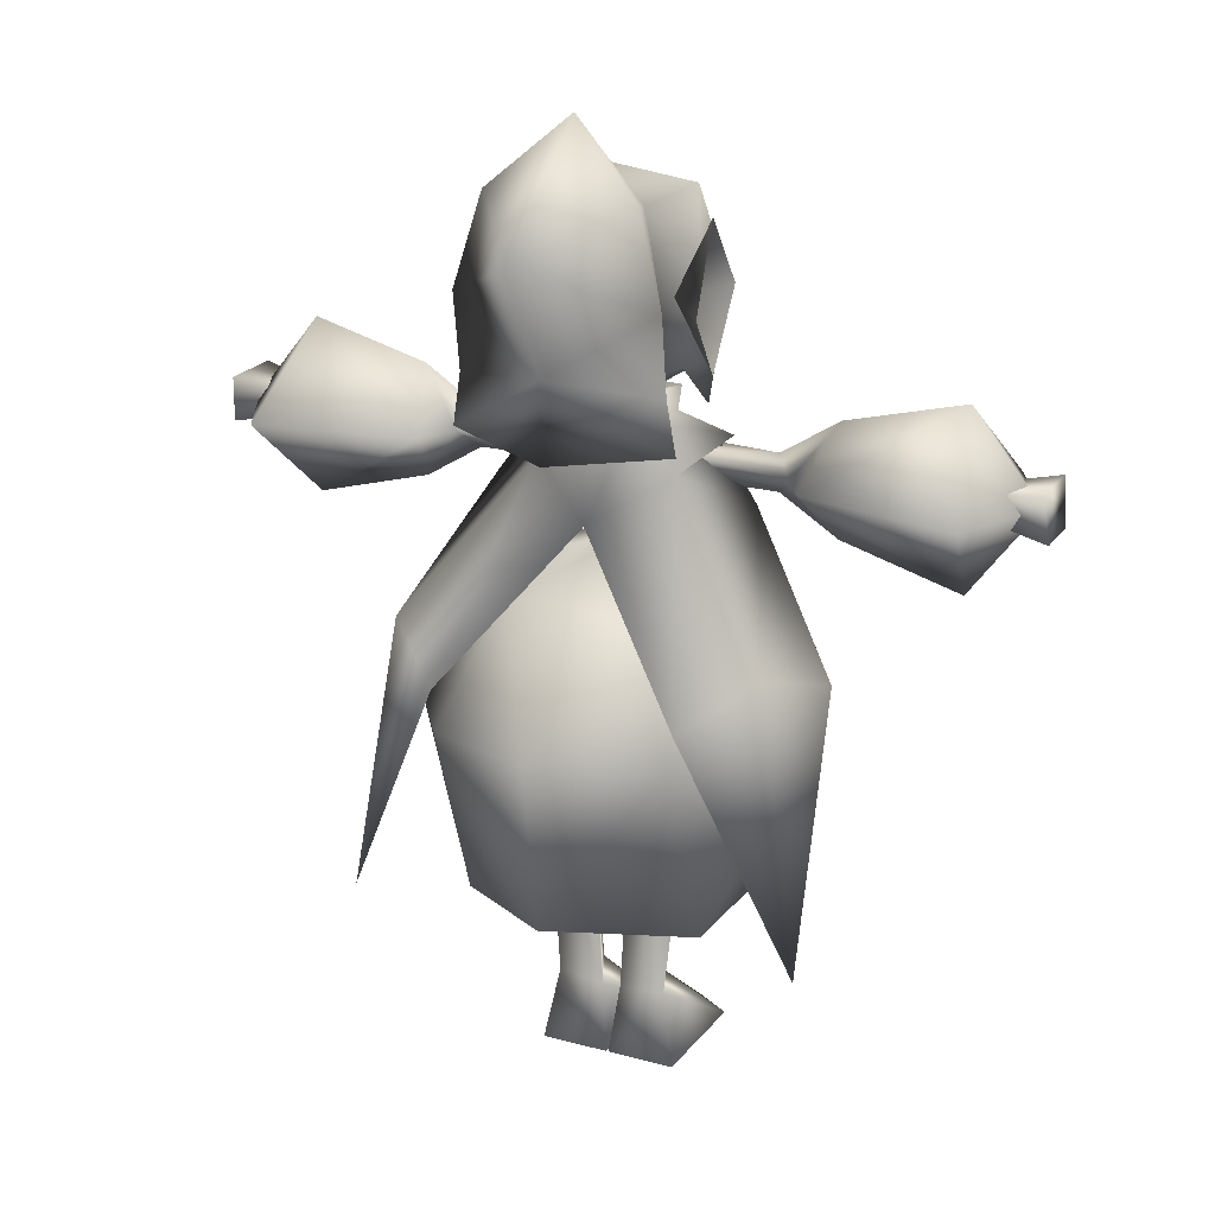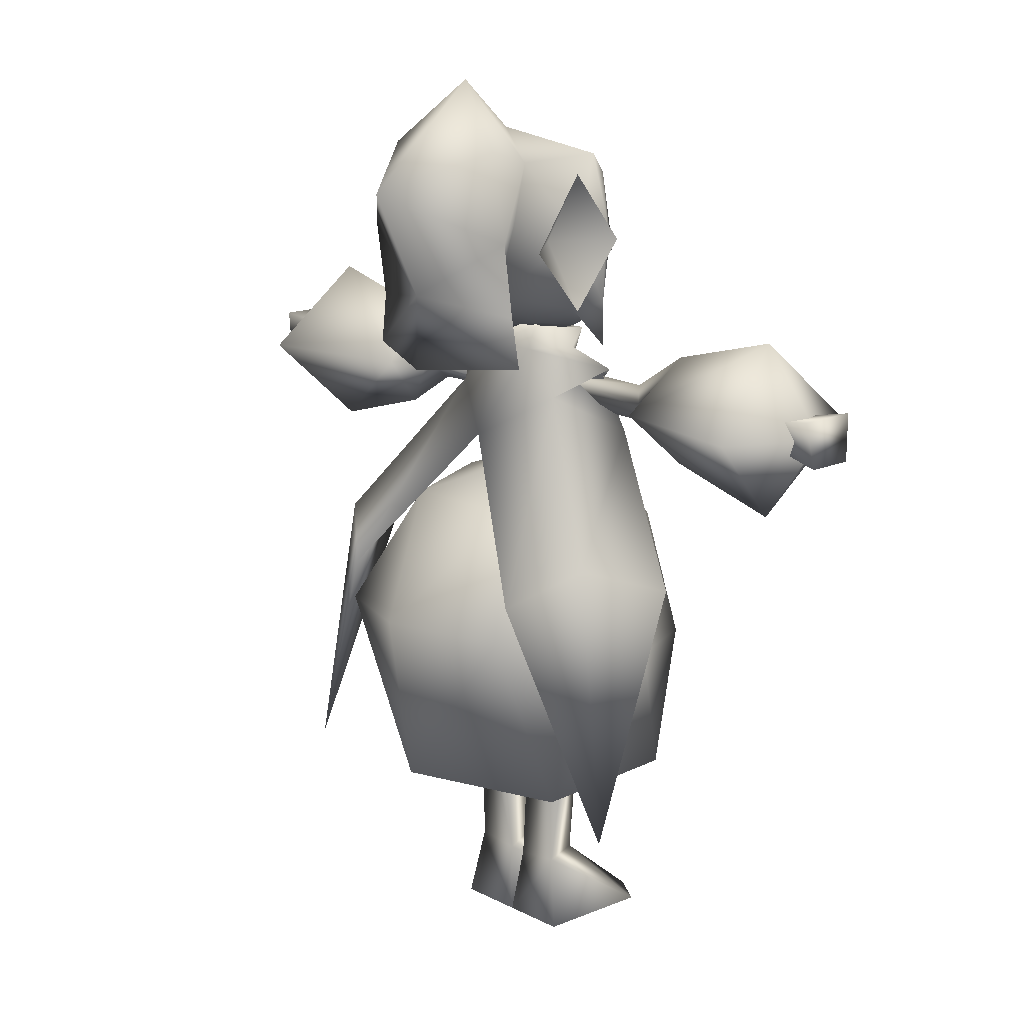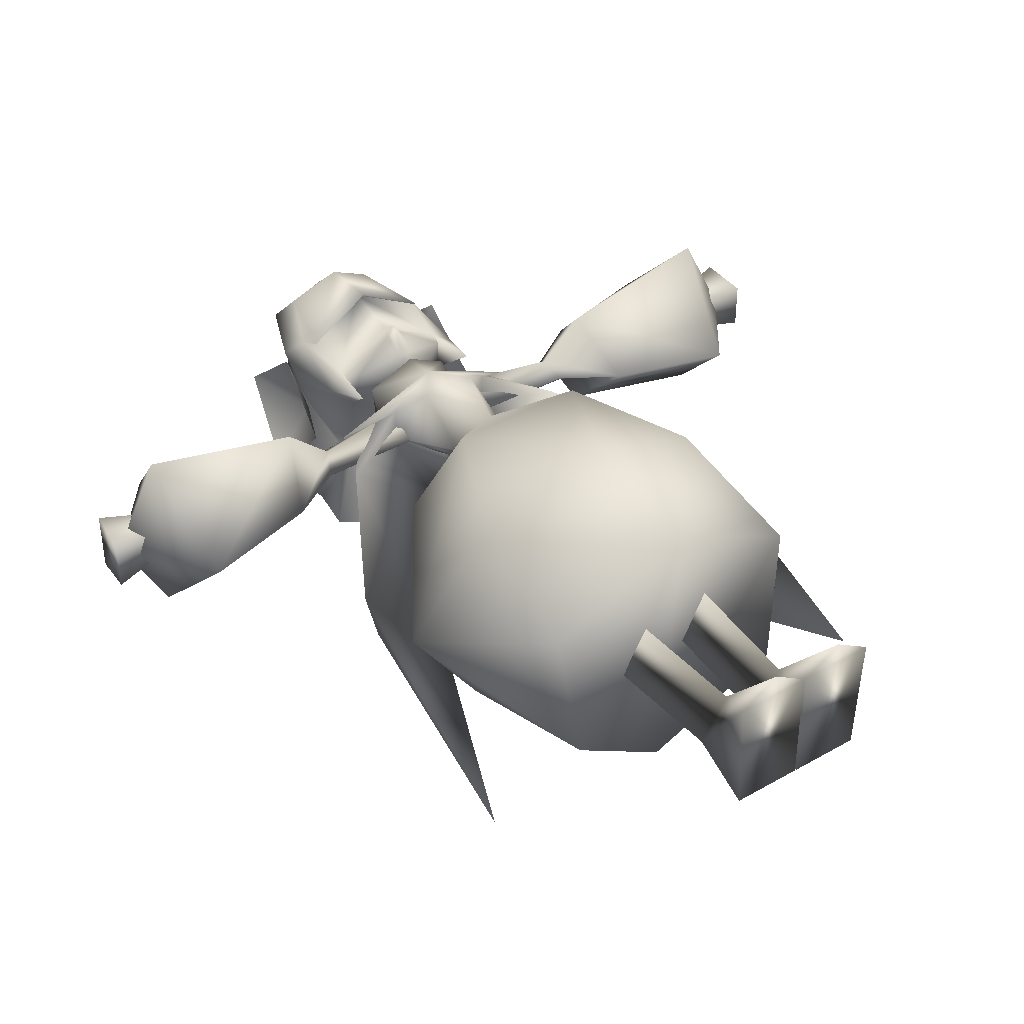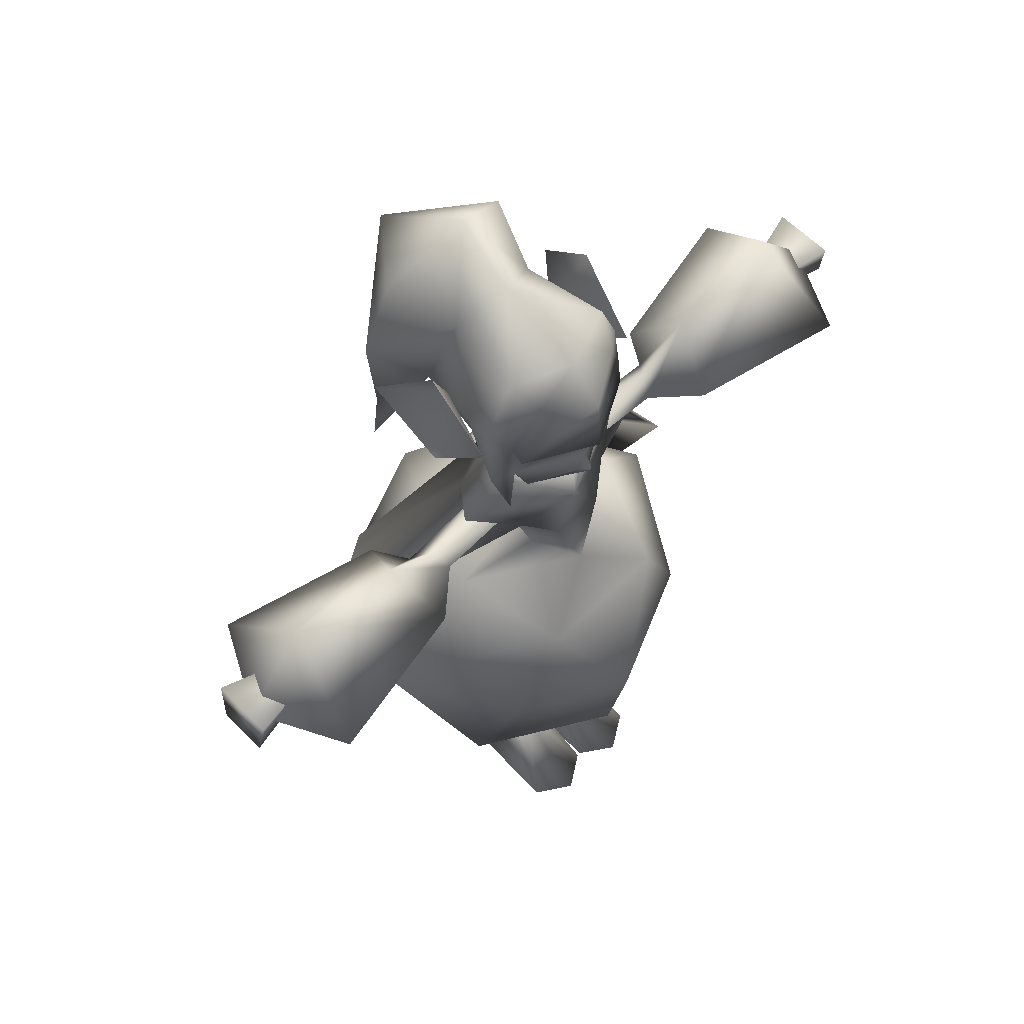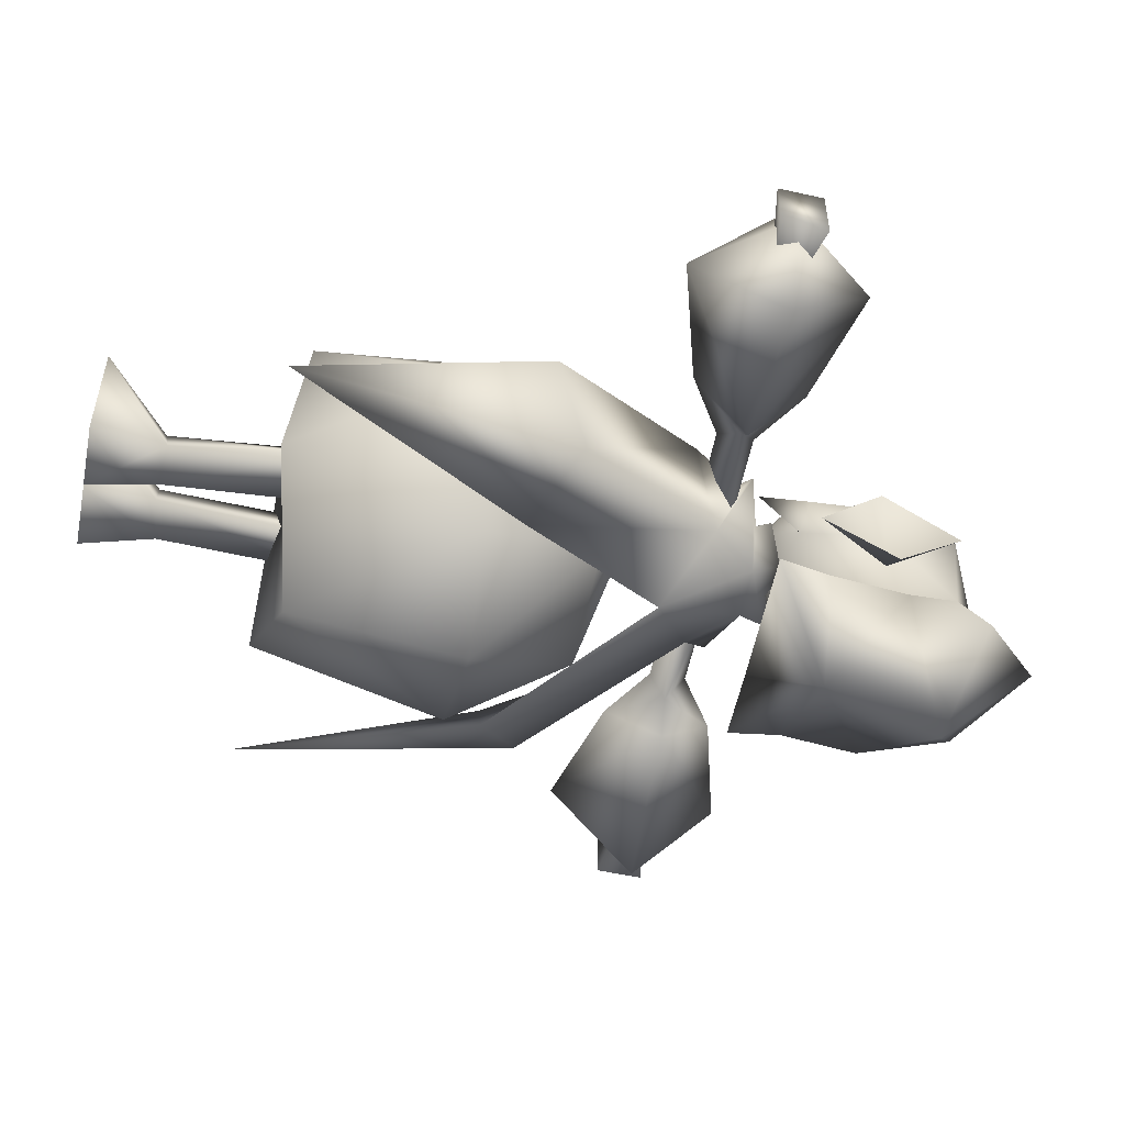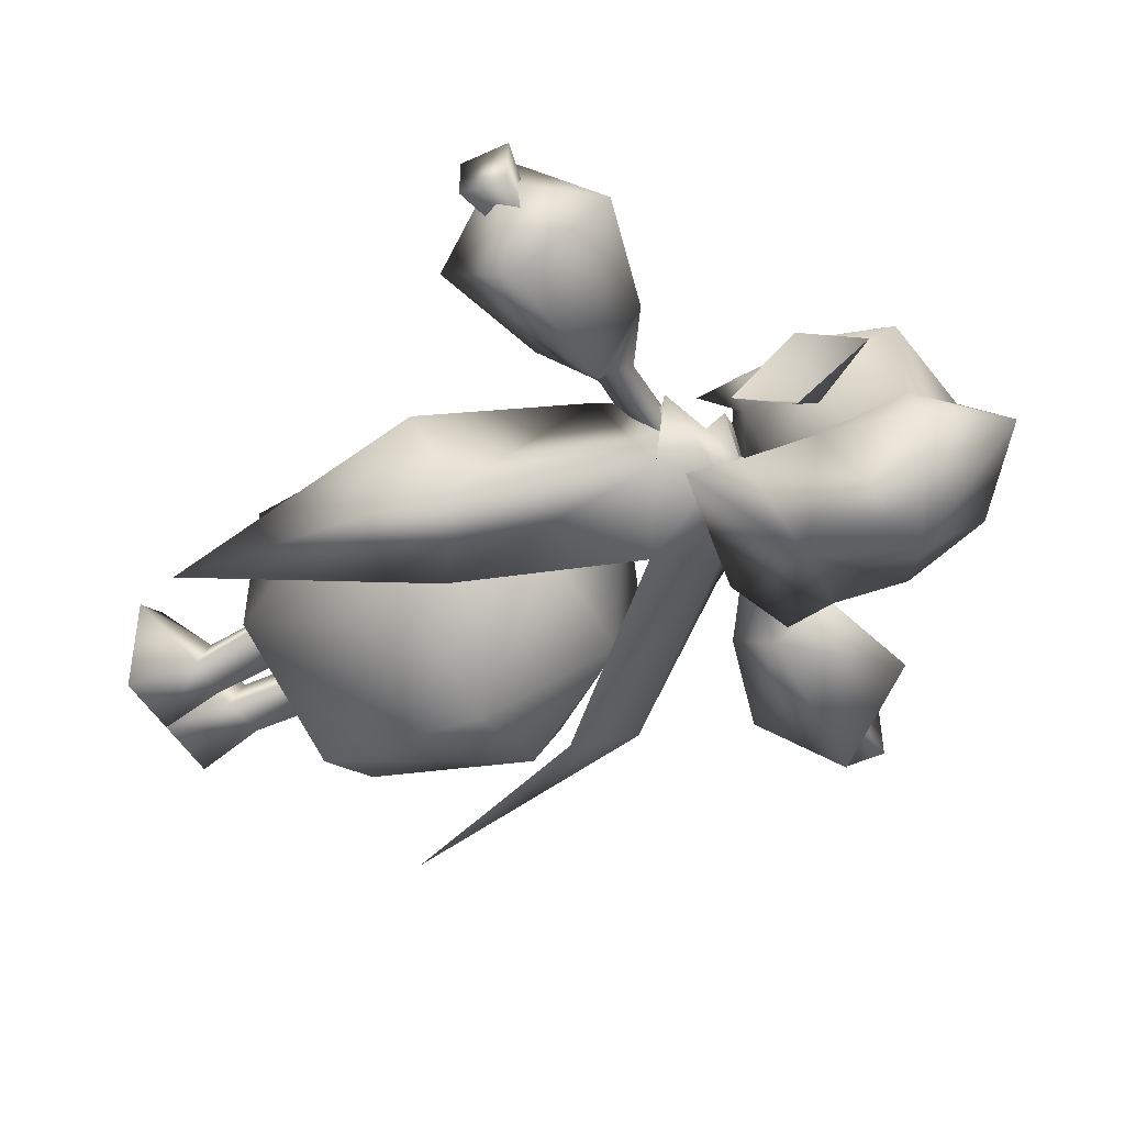
<metadata>
{"format":"obj","ext":"obj","renderer":"f3d","projection":"perspective","resolution":1024,"background":"white","views":[{"elev":21.6,"azim":-154.5,"up":"+Y"},{"elev":15.2,"azim":-132.9,"up":"+Y"},{"elev":39.7,"azim":-35.1,"up":"+Z"},{"elev":60.9,"azim":-44.3,"up":"+Y"},{"elev":-54.2,"azim":78.8,"up":"+Z"},{"elev":-49.4,"azim":118.8,"up":"+Z"}]}
</metadata>
<code>
o Rubia_Natwick
v 0 0.3391 0.06266
v 0.04654 0.3744 -0.0804
v 0.05878 0.3568 0.03328
v 0.1248 0.4116 -0.03728
v 0.1117 0.3901 0.0529
v 0.134 0.4453 0.0368
v 0.01762 0.4136 0.1117
v 0.01762 0.3587 0.0862
v 0 0.4195 0.1332
v 0 0.4512 0.1093
v -0.01768 0.4136 0.1117
v -0.1341 0.4453 0.0368
v -0.1117 0.3901 0.0529
v -0.1248 0.4116 -0.03728
v 0.3601 0.2225 -0.06
v 0.1296 0.2542 -0.06002
v 0.3245 0.2619 -0.02
v 0.1296 0.2543 0.02
v 0.3101 0.2217 0.015
v 0.06998 0.184 -0.02
v 0.3256 0.182 -0.02004
v 0.4512 0.1035 -0.01954
v 0.405 0.2226 -0.135
v 0.707 0.03112 -0.0192
v 0.75 0.2257 -0.2149
v 0.85 0.2275 -0.02002
v 0.7032 0.411 -0.02074
v 0.75 0.2273 0.175
v 0.405 0.2236 0.09998
v 0.4649 -0.181 -0.06998
v 0.3949 -0.111 -0.265
v 0.2799 0.149 -0.02
v 0.15 0.219 -0.12
v 0.195 0.269 -0.01
v 0.05996 0.314 -0.07002
v 0 0.4371 -0.06082
v 0 0.304 0.02
v -0.06 0.314 -0.07002
v -0.06 0.174 0.09998
v 0 0.003981 0.118
v 0.05996 0.174 0.09998
v 0.06998 0.04398 0.025
v 0.12 0.224 -0.03002
v 0 0.04196 -0.052
v 0 0.219 -0.09502
v -0.12 0.224 -0.03002
v 0.4488 0.3435 -0.02048
v 0 0.264 0.08998
v 0.125 0.219 0.05002
v 0.23 0.284 -0.01998
v -0.23 0.284 -0.01998
v -0.11 0.319 -0.02
v -0.1 0.359 0.01998
v 0 0.933 -0.2489
v 0.1583 0.7903 -0.3121
v 0 0.7021 -0.5081
v 0.2141 0.5975 -0.3302
v 0 0.4679 -0.3978
v 0.2141 0.4341 -0.3076
v 0.2327 0.3219 -0.3042
v 0.3 -0.671 0.07998
v 0 -0.696 0.24
v 0 -0.651 -0.43
v -0.26 -0.706 -0.225
v 0.1713 0.5862 -0.06536
v 0.1769 0.4258 0.00936
v 0.1862 0.6217 0.00936
v 0.1564 0.5806 0.05252
v 0.1024 0.7119 0.07996
v 0.146 0.536 0.06994
v 0 0.6825 0.1426
v 0 0.544 0.152
v -0.146 0.536 0.06994
v 0.23 -0.016 -0.02998
v 0.435 -0.326 -0.105
v 0.15 -0.03102 -0.26
v 0.245 -0.286 -0.39
v 0 -0.271 -0.49
v -0.01768 0.3587 0.0862
v 0 0.396 0.1215
v 0.09996 0.359 0.01998
v 0 0.319 -0.03
v 0 0.342 0.07996
v 0.07998 0.374 -0.11
v -0.08002 0.374 -0.11
v 0 0.5806 0.1309
v -0.05884 0.3568 0.03328
v -0.04658 0.3744 -0.0804
v 0.49 -0.716 -0.3
v 0.2599 -0.2061 -0.37
v 0 0.124 -0.215
v -0.15 -0.03102 -0.26
v -0.245 -0.286 -0.39
v 0.1501 -1.096 -0.1101
v 0.12 -0.9361 -0.09004
v 0.1601 -1.096 0.1499
v 0.07004 -0.9461 0.01994
v 0.1489 0.3199 0.0388
v 0 0.3767 -0.216
v -0.108 0.465 -0.2552
v -0.1713 0.5862 -0.06536
v 0.0021 -1.096 -0.1101
v 0.0041 -1.096 0.1499
v 0.08006 -1.096 0.1999
v 0 0.8212 -0.1274
v -0.1024 0.7511 -0.1651
v -0.1304 0.7609 0.02112
v -0.07002 0.04398 0.025
v 0.08998 -0.626 0.02996
v 0.04 -0.6261 -0.09006
v 0.02004 -0.9461 -0.09008
v 0.26 -0.706 -0.225
v 0.15 -0.6061 -0.07004
v 0.1303 0.7609 0.02112
v 0 0.7609 0.07014
v 0.1024 0.7511 -0.1651
v 0.12 0.274 -0.02
v 0.15 -0.106 0.195
v 0.27 -0.371 0.175
v 0.05996 0.319 -0.115
v 0.11 0.319 -0.02
v -0.06 0.319 -0.115
v 0.108 0.465 -0.2552
v 0.1124 0.62 -0.2062
v 0 0.3001 -0.3978
v -0.2328 0.3219 -0.3042
v -0.2142 0.4341 -0.3076
v 0 0.3587 -0.09996
v -0.125 0.219 0.05002
v -0.1296 0.2542 -0.06002
v -0.3601 0.2224 -0.06006
v -0.3245 0.2619 -0.02006
v -0.449 0.3434 -0.0203
v -0.3101 0.2218 0.01494
v -0.2142 0.5975 -0.3302
v -0.1296 0.2543 0.02
v -0.4051 0.2228 -0.135
v -0.4512 0.1035 -0.01978
v -0.7068 0.0308 -0.01962
v -0.4051 0.2233 0.09996
v -0.75 0.2266 0.1749
v -0.7034 0.4108 -0.02048
v -0.85 0.2271 -0.02006
v -0.1583 0.7903 -0.3121
v -0.1024 0.7119 0.07996
v -0.3256 0.182 -0.02006
v -0.07002 0.184 -0.02
v -0.1564 0.5806 0.05252
v -0.75 0.2258 -0.2151
v -0.23 -0.016 -0.02998
v -0.435 -0.326 -0.105
v -0.15 -1.096 -0.11
v -0.1599 -1.096 0.15
v -0.12 -0.9361 -0.08998
v -0.07 -0.9461 0.02
v -0.15 -0.6061 -0.06996
v -0.09 -0.6261 0.03002
v -0.15 -0.106 0.195
v -0.27 -0.371 0.175
v -4e-05 -0.416 0.29
v -0.1769 0.4258 0.00936
v -0.149 0.3199 0.0388
v -0.07998 -1.096 0.2
v -0.00398 -1.096 0.15
v -0.00208 -1.096 -0.11
v -0.04006 -0.626 -0.09
v -0.02 -0.946 -0.09
v -0.15 0.219 -0.12
v -0.12 0.274 -0.02
v -0.3 -0.671 0.07998
v -0.1125 0.62 -0.2062
v -0.1862 0.6217 0.00936
v -0.2799 0.149 -0.02
v -0.2599 -0.2061 -0.37
v -0.4649 -0.181 -0.06998
v -0.49 -0.716 -0.3
v 0.8805 0.1776 -0.07476
v 0.8695 0.2774 -0.0902
v 0.8805 0.178 0.0302
v 0.8695 0.278 0.04478
v -0.8696 0.2771 -0.09018
v -0.8805 0.1772 -0.07496
v -0.8696 0.2774 0.04482
v -0.8805 0.1774 0.03002
v -0.395 -0.111 -0.265
v 0.1489 0.5845 -0.1455
v 0.2234 0.7315 -0.1161
v 0.2141 0.5747 0.02112
v 0.2234 0.4277 -0.1161
v -0.2516 0.575 -0.2626
v -0.2234 0.4277 -0.1161
v -0.1546 0.5806 -0.1435
v -0.2085 0.5747 0.02112
v -0.2195 0.7327 -0.1161
v 0.59 0.2249 -0.02002
v 0.2514 0.5747 -0.263
v -0.195 0.269 -0.01
v -0.5901 0.2247 -0.02006
f 1 2 3
f 2 4 3
f 3 4 5
f 4 6 5
f 5 6 7
f 1 3 8
f 3 5 8
f 8 5 7
f 9 10 11
f 10 12 11
f 11 12 13
f 12 14 13
f 15 16 17
f 16 18 17
f 17 18 19
f 18 20 19
f 19 20 21
f 20 15 21
f 21 15 22
f 15 23 22
f 22 23 24
f 23 25 24
f 24 25 26
f 25 27 26
f 26 27 28
f 27 29 28
f 28 29 24
f 29 22 24
f 30 31 32
f 31 33 32
f 32 33 34
f 35 36 37
f 36 38 37
f 39 40 41
f 40 42 41
f 41 42 43
f 42 44 43
f 43 44 45
f 44 46 45
f 23 15 47
f 15 17 47
f 47 17 19
f 39 41 48
f 41 49 48
f 48 49 50
f 51 48 52
f 48 53 52
f 54 55 56
f 55 57 56
f 56 57 58
f 57 59 58
f 58 59 60
f 61 62 63
f 62 64 63
f 4 65 66
f 65 67 66
f 66 67 68
f 67 69 68
f 68 69 70
f 69 71 70
f 70 71 72
f 71 73 72
f 74 75 76
f 75 77 76
f 76 77 78
f 77 63 78
f 1 8 79
f 8 80 79
f 81 82 83
f 82 53 83
f 84 85 82
f 85 53 82
f 68 86 6
f 86 10 6
f 6 10 7
f 10 9 7
f 7 9 80
f 9 11 80
f 80 11 79
f 11 13 79
f 79 13 87
f 13 14 87
f 87 14 88
f 89 30 90
f 30 32 90
f 90 32 91
f 32 43 91
f 91 43 45
f 25 23 27
f 23 47 27
f 27 47 29
f 47 19 29
f 29 19 22
f 19 21 22
f 91 33 90
f 33 31 90
f 90 31 89
f 31 30 89
f 42 74 44
f 74 76 44
f 44 76 92
f 76 78 92
f 92 78 93
f 78 63 93
f 93 63 64
f 68 70 86
f 70 72 86
f 86 72 73
f 94 95 96
f 95 97 96
f 68 6 66
f 6 98 66
f 66 98 4
f 99 88 100
f 88 14 100
f 100 14 101
f 102 94 103
f 94 96 103
f 103 96 104
f 105 106 107
f 106 101 107
f 44 108 46
f 108 39 46
f 109 110 97
f 110 111 97
f 97 111 103
f 111 102 103
f 63 77 112
f 77 75 112
f 110 113 111
f 113 95 111
f 94 102 95
f 102 111 95
f 114 115 69
f 115 71 69
f 57 55 116
f 55 54 116
f 116 54 105
f 54 106 105
f 18 16 117
f 16 20 117
f 117 20 18
f 42 40 74
f 40 118 74
f 74 118 75
f 118 119 75
f 75 119 61
f 119 62 61
f 109 97 113
f 97 95 113
f 96 97 104
f 97 103 104
f 49 34 50
f 34 33 50
f 33 120 50
f 120 121 50
f 81 121 84
f 121 120 84
f 84 120 85
f 120 122 85
f 65 114 67
f 114 69 67
f 123 57 124
f 57 116 124
f 125 60 123
f 60 59 123
f 123 59 57
f 60 125 58
f 125 126 58
f 58 126 127
f 4 123 65
f 123 124 65
f 65 124 116
f 87 88 1
f 88 128 1
f 1 128 2
f 65 116 114
f 116 105 114
f 114 105 115
f 105 107 115
f 81 48 121
f 48 50 121
f 39 48 129
f 48 51 129
f 130 131 132
f 131 133 132
f 132 133 134
f 56 58 135
f 58 127 135
f 134 136 132
f 136 130 132
f 133 131 137
f 131 138 137
f 137 138 139
f 138 140 139
f 139 140 141
f 140 142 141
f 141 142 143
f 99 123 2
f 123 4 2
f 54 56 144
f 56 135 144
f 73 71 145
f 71 115 145
f 140 138 134
f 138 146 134
f 134 146 147
f 146 131 147
f 10 86 12
f 86 148 12
f 141 143 139
f 143 149 139
f 139 149 137
f 149 142 137
f 137 142 133
f 142 140 133
f 133 140 134
f 108 44 150
f 44 92 150
f 150 92 151
f 92 93 151
f 151 93 64
f 122 120 91
f 120 33 91
f 122 52 85
f 52 53 85
f 152 153 154
f 153 155 154
f 154 155 156
f 155 157 156
f 150 151 158
f 151 159 158
f 158 159 160
f 159 62 160
f 148 161 12
f 161 162 12
f 88 99 128
f 99 2 128
f 163 153 164
f 153 152 164
f 164 152 165
f 53 48 83
f 48 81 83
f 157 155 166
f 155 167 166
f 166 167 156
f 167 154 156
f 152 154 165
f 154 167 165
f 91 168 122
f 168 51 122
f 122 51 52
f 130 136 169
f 136 147 169
f 169 147 130
f 165 167 164
f 167 155 164
f 108 150 40
f 150 158 40
f 40 158 118
f 158 160 118
f 118 160 119
f 160 62 119
f 153 163 155
f 163 164 155
f 64 170 151
f 170 159 151
f 54 144 106
f 144 135 106
f 106 135 171
f 135 100 171
f 135 127 100
f 127 126 100
f 100 126 125
f 73 145 148
f 145 172 148
f 148 172 161
f 172 101 161
f 161 101 14
f 172 145 107
f 145 115 107
f 106 171 101
f 171 100 101
f 45 46 91
f 46 173 91
f 91 173 174
f 173 175 174
f 174 175 176
f 177 178 179
f 178 180 179
f 181 182 183
f 182 184 183
f 91 174 168
f 174 185 168
f 168 185 173
f 185 175 173
f 175 185 176
f 185 174 176
f 123 100 125
f 186 187 188
f 7 80 8
f 81 84 82
f 188 189 186
f 28 24 26
f 99 100 123
f 190 191 192
f 41 43 49
f 193 194 192
f 32 34 49
f 61 63 112
f 192 191 193
f 192 194 190
f 112 75 61
f 179 195 177
f 195 180 178
f 180 195 179
f 177 195 178
f 98 6 4
f 108 40 39
f 20 16 15
f 35 38 36
f 79 87 1
f 86 73 148
f 39 129 46
f 186 189 196
f 51 197 129
f 134 147 136
f 184 182 198
f 198 181 183
f 183 184 198
f 182 181 198
f 168 197 51
f 62 159 170
f 149 143 142
f 172 107 101
f 162 161 14
f 162 14 12
f 147 131 130
f 138 131 146
f 196 187 186
f 62 170 64
f 32 49 43
f 173 129 197
f 168 173 197
f 173 46 129

</code>
